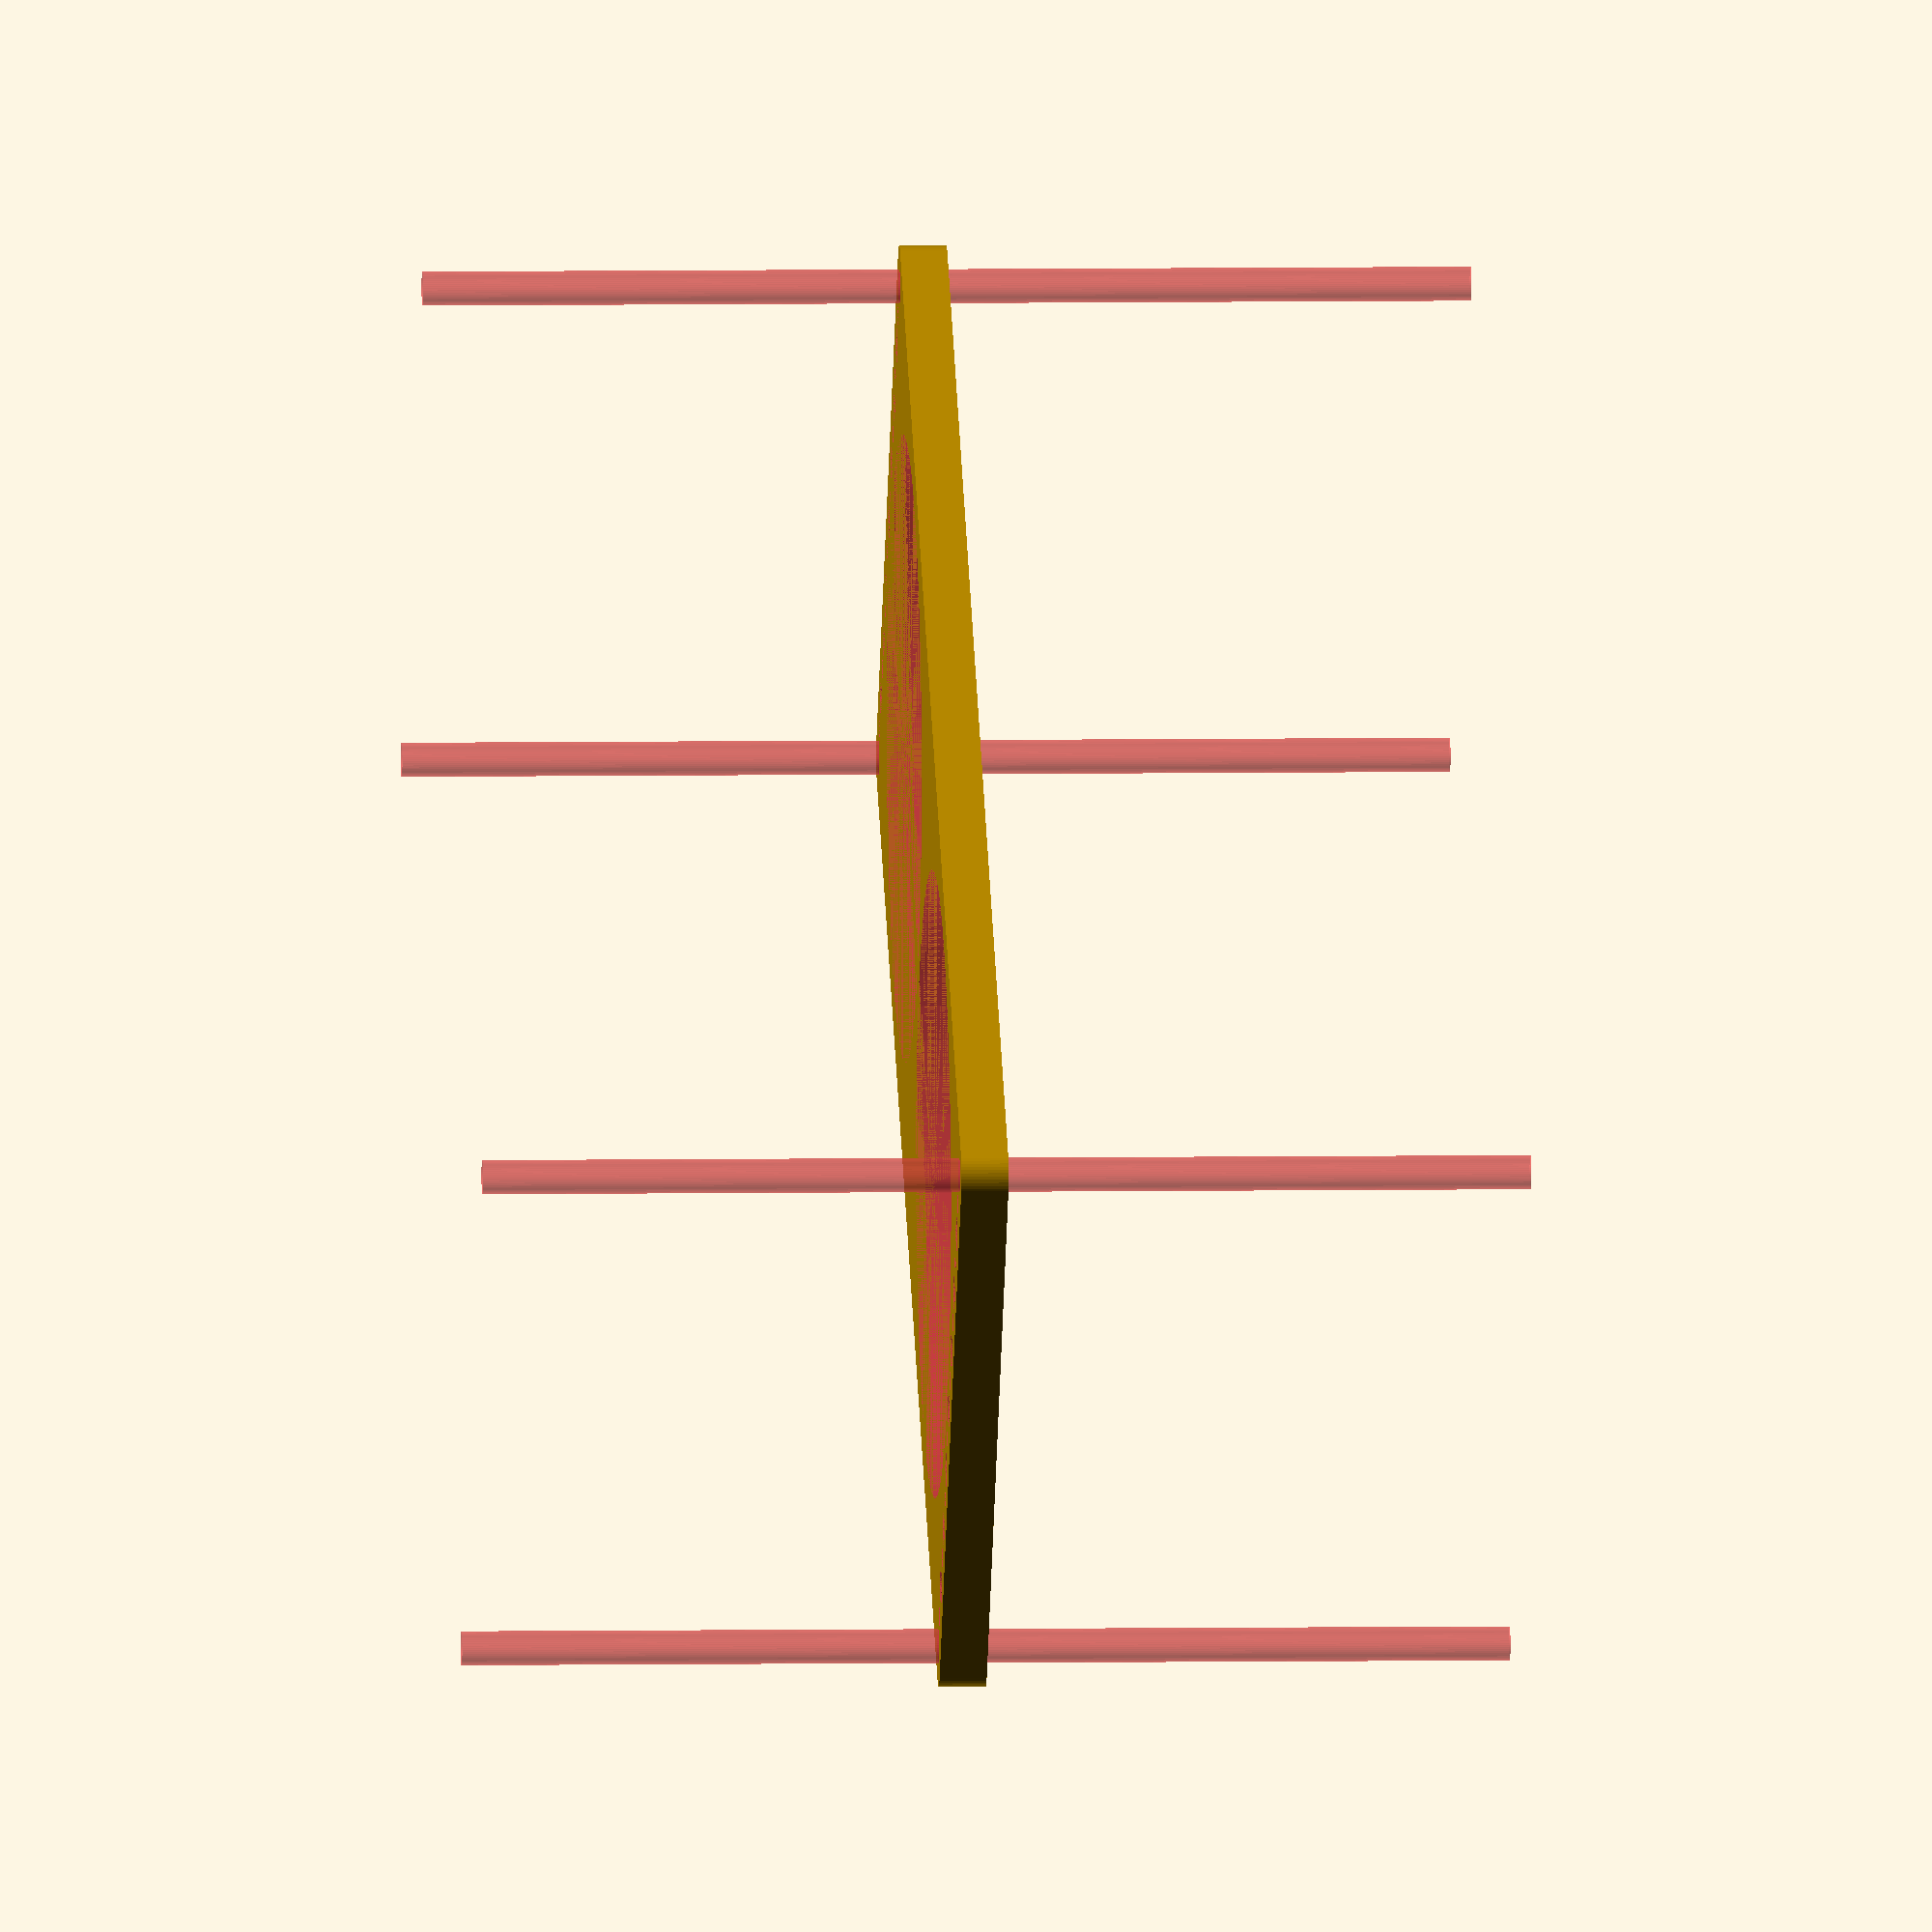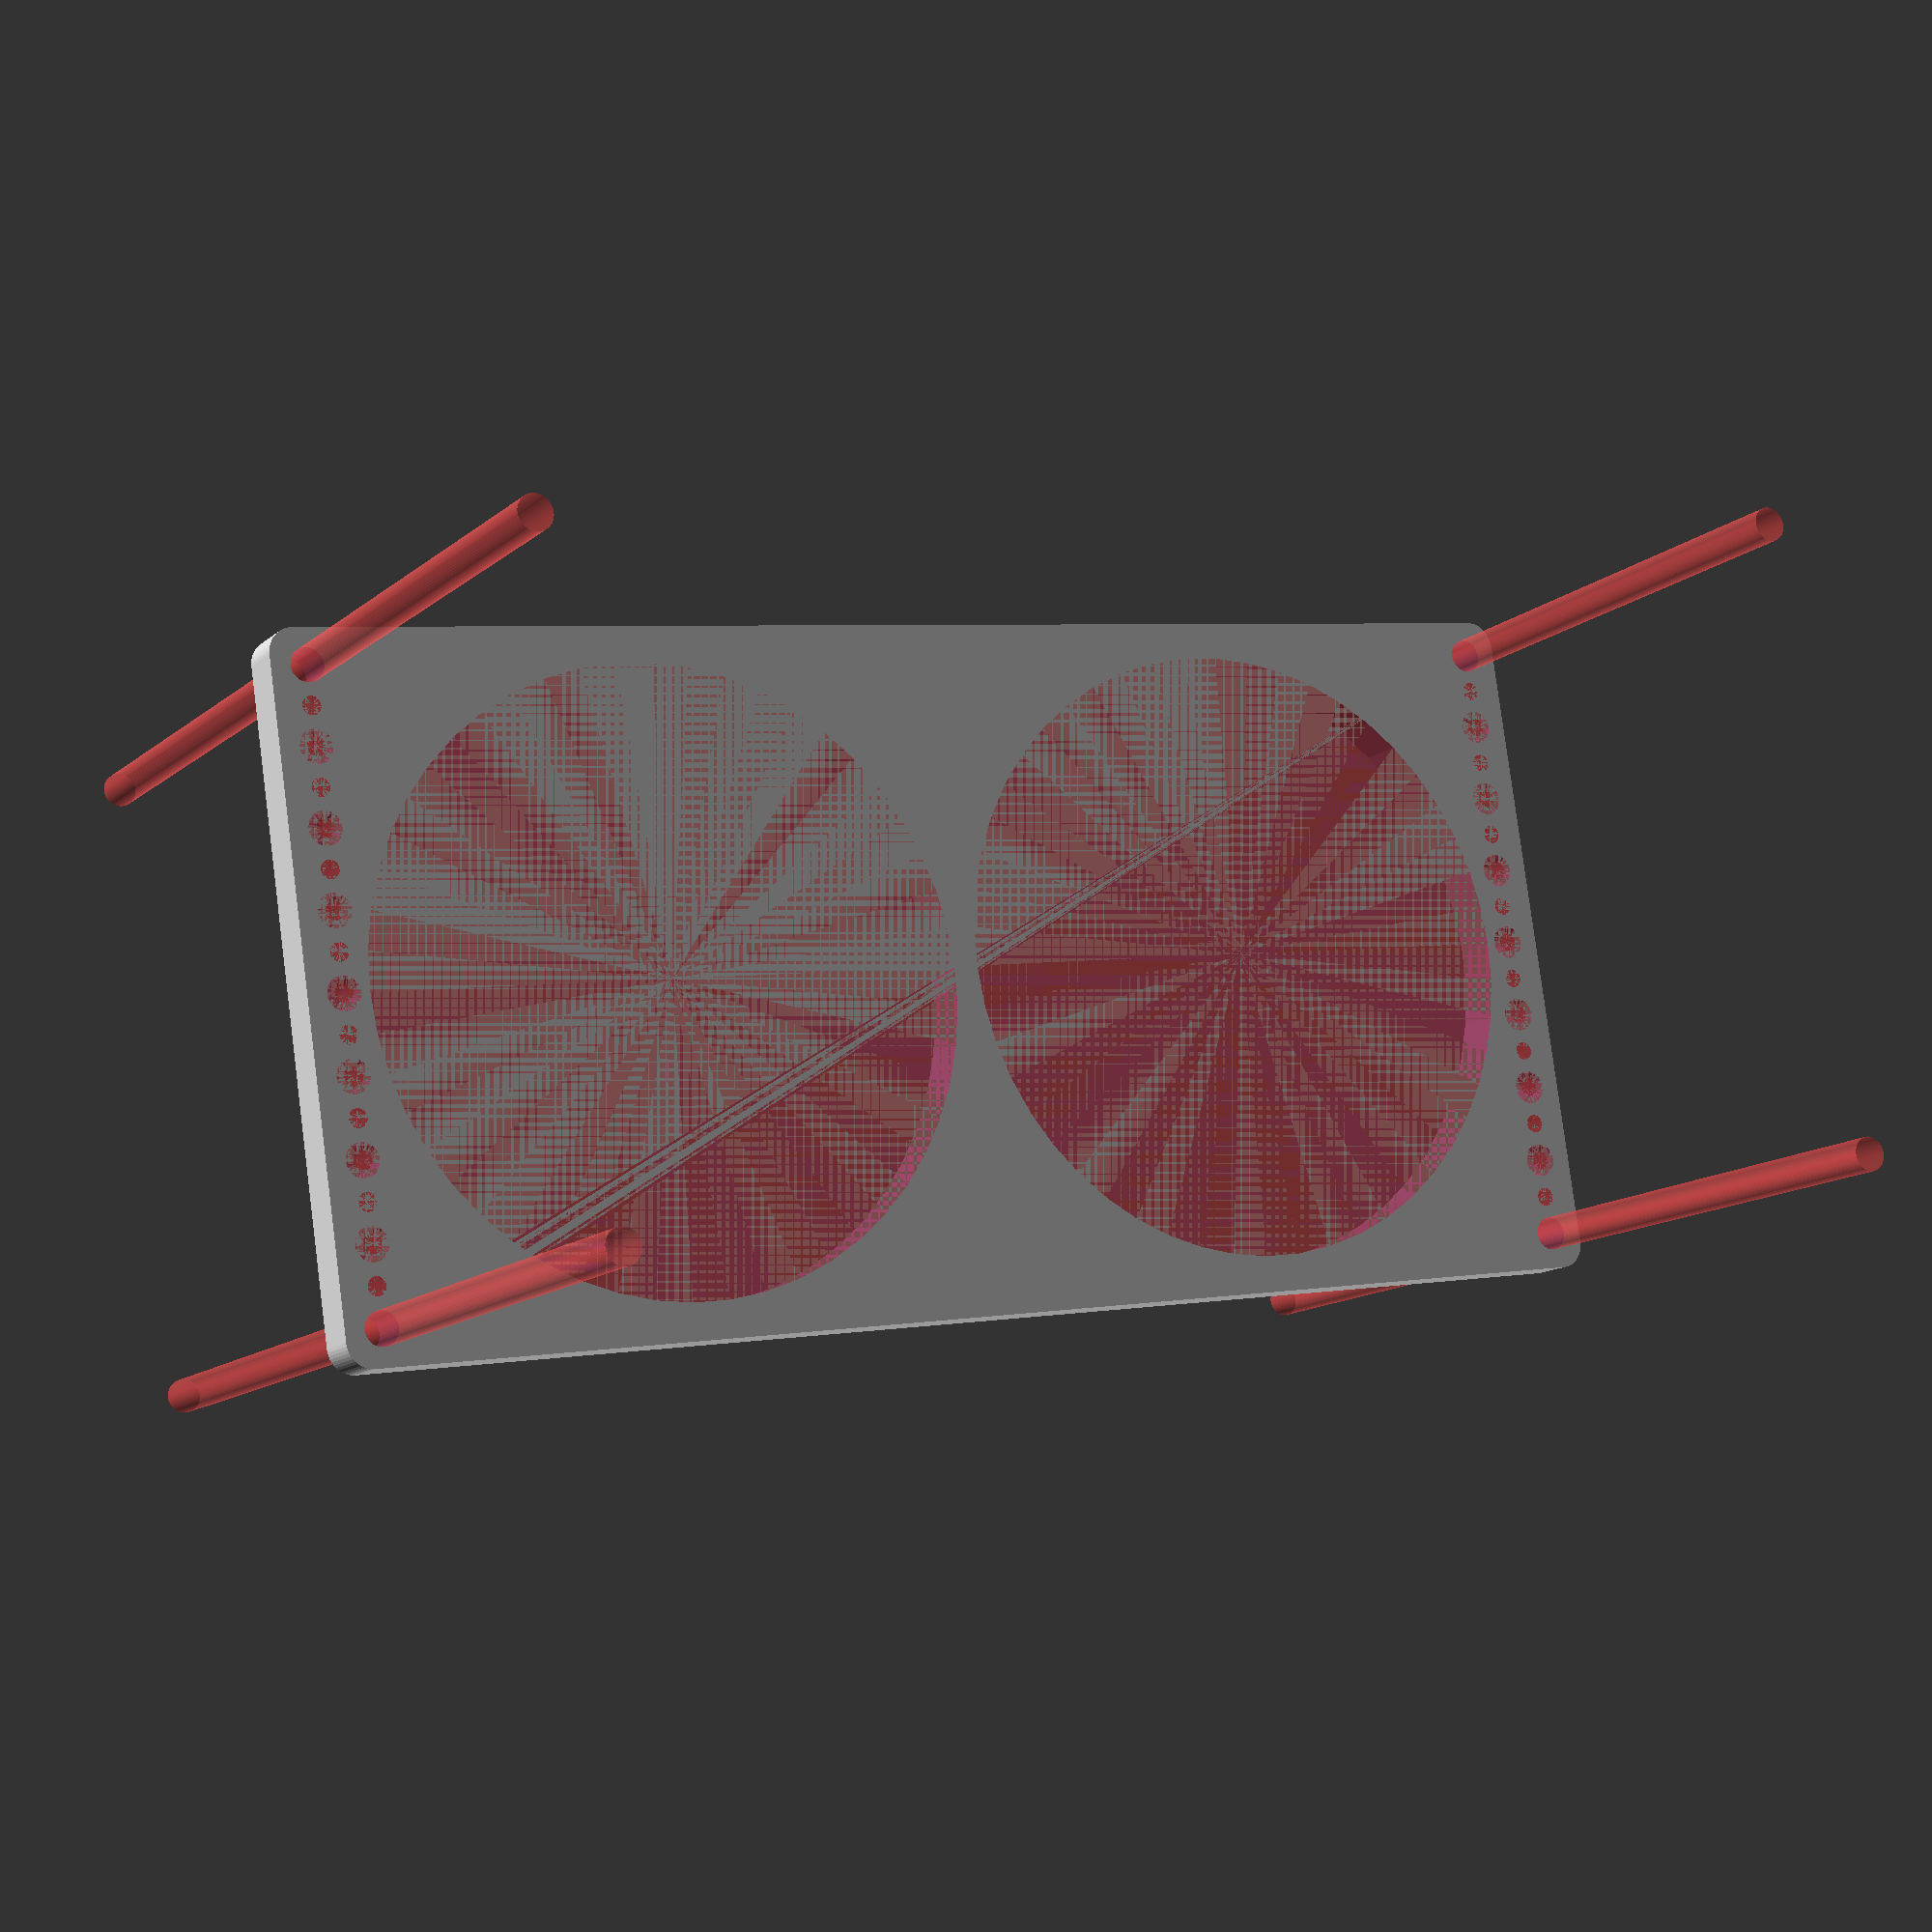
<openscad>
$fn = 50;


difference() {
	union() {
		hull() {
			translate(v = [-129.5000000000, 62.0000000000, 0]) {
				cylinder(h = 9, r = 5);
			}
			translate(v = [129.5000000000, 62.0000000000, 0]) {
				cylinder(h = 9, r = 5);
			}
			translate(v = [-129.5000000000, -62.0000000000, 0]) {
				cylinder(h = 9, r = 5);
			}
			translate(v = [129.5000000000, -62.0000000000, 0]) {
				cylinder(h = 9, r = 5);
			}
		}
	}
	union() {
		#translate(v = [-127.5000000000, -60.0000000000, 0]) {
			cylinder(h = 9, r = 3.2500000000);
		}
		#translate(v = [-127.5000000000, -45.0000000000, 0]) {
			cylinder(h = 9, r = 3.2500000000);
		}
		#translate(v = [-127.5000000000, -30.0000000000, 0]) {
			cylinder(h = 9, r = 3.2500000000);
		}
		#translate(v = [-127.5000000000, -15.0000000000, 0]) {
			cylinder(h = 9, r = 3.2500000000);
		}
		#translate(v = [-127.5000000000, 0.0000000000, 0]) {
			cylinder(h = 9, r = 3.2500000000);
		}
		#translate(v = [-127.5000000000, 15.0000000000, 0]) {
			cylinder(h = 9, r = 3.2500000000);
		}
		#translate(v = [-127.5000000000, 30.0000000000, 0]) {
			cylinder(h = 9, r = 3.2500000000);
		}
		#translate(v = [-127.5000000000, 45.0000000000, 0]) {
			cylinder(h = 9, r = 3.2500000000);
		}
		#translate(v = [-127.5000000000, 60.0000000000, 0]) {
			cylinder(h = 9, r = 3.2500000000);
		}
		#translate(v = [127.5000000000, -60.0000000000, 0]) {
			cylinder(h = 9, r = 3.2500000000);
		}
		#translate(v = [127.5000000000, -45.0000000000, 0]) {
			cylinder(h = 9, r = 3.2500000000);
		}
		#translate(v = [127.5000000000, -30.0000000000, 0]) {
			cylinder(h = 9, r = 3.2500000000);
		}
		#translate(v = [127.5000000000, -15.0000000000, 0]) {
			cylinder(h = 9, r = 3.2500000000);
		}
		#translate(v = [127.5000000000, 0.0000000000, 0]) {
			cylinder(h = 9, r = 3.2500000000);
		}
		#translate(v = [127.5000000000, 15.0000000000, 0]) {
			cylinder(h = 9, r = 3.2500000000);
		}
		#translate(v = [127.5000000000, 30.0000000000, 0]) {
			cylinder(h = 9, r = 3.2500000000);
		}
		#translate(v = [127.5000000000, 45.0000000000, 0]) {
			cylinder(h = 9, r = 3.2500000000);
		}
		#translate(v = [127.5000000000, 60.0000000000, 0]) {
			cylinder(h = 9, r = 3.2500000000);
		}
		#translate(v = [-127.5000000000, -60.0000000000, -100.0000000000]) {
			cylinder(h = 200, r = 3.2500000000);
		}
		#translate(v = [-127.5000000000, 60.0000000000, -100.0000000000]) {
			cylinder(h = 200, r = 3.2500000000);
		}
		#translate(v = [127.5000000000, -60.0000000000, -100.0000000000]) {
			cylinder(h = 200, r = 3.2500000000);
		}
		#translate(v = [127.5000000000, 60.0000000000, -100.0000000000]) {
			cylinder(h = 200, r = 3.2500000000);
		}
		#translate(v = [-127.5000000000, -60.0000000000, 0]) {
			cylinder(h = 9, r = 1.8000000000);
		}
		#translate(v = [-127.5000000000, -52.5000000000, 0]) {
			cylinder(h = 9, r = 1.8000000000);
		}
		#translate(v = [-127.5000000000, -45.0000000000, 0]) {
			cylinder(h = 9, r = 1.8000000000);
		}
		#translate(v = [-127.5000000000, -37.5000000000, 0]) {
			cylinder(h = 9, r = 1.8000000000);
		}
		#translate(v = [-127.5000000000, -30.0000000000, 0]) {
			cylinder(h = 9, r = 1.8000000000);
		}
		#translate(v = [-127.5000000000, -22.5000000000, 0]) {
			cylinder(h = 9, r = 1.8000000000);
		}
		#translate(v = [-127.5000000000, -15.0000000000, 0]) {
			cylinder(h = 9, r = 1.8000000000);
		}
		#translate(v = [-127.5000000000, -7.5000000000, 0]) {
			cylinder(h = 9, r = 1.8000000000);
		}
		#translate(v = [-127.5000000000, 0.0000000000, 0]) {
			cylinder(h = 9, r = 1.8000000000);
		}
		#translate(v = [-127.5000000000, 7.5000000000, 0]) {
			cylinder(h = 9, r = 1.8000000000);
		}
		#translate(v = [-127.5000000000, 15.0000000000, 0]) {
			cylinder(h = 9, r = 1.8000000000);
		}
		#translate(v = [-127.5000000000, 22.5000000000, 0]) {
			cylinder(h = 9, r = 1.8000000000);
		}
		#translate(v = [-127.5000000000, 30.0000000000, 0]) {
			cylinder(h = 9, r = 1.8000000000);
		}
		#translate(v = [-127.5000000000, 37.5000000000, 0]) {
			cylinder(h = 9, r = 1.8000000000);
		}
		#translate(v = [-127.5000000000, 45.0000000000, 0]) {
			cylinder(h = 9, r = 1.8000000000);
		}
		#translate(v = [-127.5000000000, 52.5000000000, 0]) {
			cylinder(h = 9, r = 1.8000000000);
		}
		#translate(v = [-127.5000000000, 60.0000000000, 0]) {
			cylinder(h = 9, r = 1.8000000000);
		}
		#translate(v = [127.5000000000, -60.0000000000, 0]) {
			cylinder(h = 9, r = 1.8000000000);
		}
		#translate(v = [127.5000000000, -52.5000000000, 0]) {
			cylinder(h = 9, r = 1.8000000000);
		}
		#translate(v = [127.5000000000, -45.0000000000, 0]) {
			cylinder(h = 9, r = 1.8000000000);
		}
		#translate(v = [127.5000000000, -37.5000000000, 0]) {
			cylinder(h = 9, r = 1.8000000000);
		}
		#translate(v = [127.5000000000, -30.0000000000, 0]) {
			cylinder(h = 9, r = 1.8000000000);
		}
		#translate(v = [127.5000000000, -22.5000000000, 0]) {
			cylinder(h = 9, r = 1.8000000000);
		}
		#translate(v = [127.5000000000, -15.0000000000, 0]) {
			cylinder(h = 9, r = 1.8000000000);
		}
		#translate(v = [127.5000000000, -7.5000000000, 0]) {
			cylinder(h = 9, r = 1.8000000000);
		}
		#translate(v = [127.5000000000, 0.0000000000, 0]) {
			cylinder(h = 9, r = 1.8000000000);
		}
		#translate(v = [127.5000000000, 7.5000000000, 0]) {
			cylinder(h = 9, r = 1.8000000000);
		}
		#translate(v = [127.5000000000, 15.0000000000, 0]) {
			cylinder(h = 9, r = 1.8000000000);
		}
		#translate(v = [127.5000000000, 22.5000000000, 0]) {
			cylinder(h = 9, r = 1.8000000000);
		}
		#translate(v = [127.5000000000, 30.0000000000, 0]) {
			cylinder(h = 9, r = 1.8000000000);
		}
		#translate(v = [127.5000000000, 37.5000000000, 0]) {
			cylinder(h = 9, r = 1.8000000000);
		}
		#translate(v = [127.5000000000, 45.0000000000, 0]) {
			cylinder(h = 9, r = 1.8000000000);
		}
		#translate(v = [127.5000000000, 52.5000000000, 0]) {
			cylinder(h = 9, r = 1.8000000000);
		}
		#translate(v = [127.5000000000, 60.0000000000, 0]) {
			cylinder(h = 9, r = 1.8000000000);
		}
		#translate(v = [-127.5000000000, -60.0000000000, 0]) {
			cylinder(h = 9, r = 1.8000000000);
		}
		#translate(v = [-127.5000000000, -52.5000000000, 0]) {
			cylinder(h = 9, r = 1.8000000000);
		}
		#translate(v = [-127.5000000000, -45.0000000000, 0]) {
			cylinder(h = 9, r = 1.8000000000);
		}
		#translate(v = [-127.5000000000, -37.5000000000, 0]) {
			cylinder(h = 9, r = 1.8000000000);
		}
		#translate(v = [-127.5000000000, -30.0000000000, 0]) {
			cylinder(h = 9, r = 1.8000000000);
		}
		#translate(v = [-127.5000000000, -22.5000000000, 0]) {
			cylinder(h = 9, r = 1.8000000000);
		}
		#translate(v = [-127.5000000000, -15.0000000000, 0]) {
			cylinder(h = 9, r = 1.8000000000);
		}
		#translate(v = [-127.5000000000, -7.5000000000, 0]) {
			cylinder(h = 9, r = 1.8000000000);
		}
		#translate(v = [-127.5000000000, 0.0000000000, 0]) {
			cylinder(h = 9, r = 1.8000000000);
		}
		#translate(v = [-127.5000000000, 7.5000000000, 0]) {
			cylinder(h = 9, r = 1.8000000000);
		}
		#translate(v = [-127.5000000000, 15.0000000000, 0]) {
			cylinder(h = 9, r = 1.8000000000);
		}
		#translate(v = [-127.5000000000, 22.5000000000, 0]) {
			cylinder(h = 9, r = 1.8000000000);
		}
		#translate(v = [-127.5000000000, 30.0000000000, 0]) {
			cylinder(h = 9, r = 1.8000000000);
		}
		#translate(v = [-127.5000000000, 37.5000000000, 0]) {
			cylinder(h = 9, r = 1.8000000000);
		}
		#translate(v = [-127.5000000000, 45.0000000000, 0]) {
			cylinder(h = 9, r = 1.8000000000);
		}
		#translate(v = [-127.5000000000, 52.5000000000, 0]) {
			cylinder(h = 9, r = 1.8000000000);
		}
		#translate(v = [-127.5000000000, 60.0000000000, 0]) {
			cylinder(h = 9, r = 1.8000000000);
		}
		#translate(v = [127.5000000000, -60.0000000000, 0]) {
			cylinder(h = 9, r = 1.8000000000);
		}
		#translate(v = [127.5000000000, -52.5000000000, 0]) {
			cylinder(h = 9, r = 1.8000000000);
		}
		#translate(v = [127.5000000000, -45.0000000000, 0]) {
			cylinder(h = 9, r = 1.8000000000);
		}
		#translate(v = [127.5000000000, -37.5000000000, 0]) {
			cylinder(h = 9, r = 1.8000000000);
		}
		#translate(v = [127.5000000000, -30.0000000000, 0]) {
			cylinder(h = 9, r = 1.8000000000);
		}
		#translate(v = [127.5000000000, -22.5000000000, 0]) {
			cylinder(h = 9, r = 1.8000000000);
		}
		#translate(v = [127.5000000000, -15.0000000000, 0]) {
			cylinder(h = 9, r = 1.8000000000);
		}
		#translate(v = [127.5000000000, -7.5000000000, 0]) {
			cylinder(h = 9, r = 1.8000000000);
		}
		#translate(v = [127.5000000000, 0.0000000000, 0]) {
			cylinder(h = 9, r = 1.8000000000);
		}
		#translate(v = [127.5000000000, 7.5000000000, 0]) {
			cylinder(h = 9, r = 1.8000000000);
		}
		#translate(v = [127.5000000000, 15.0000000000, 0]) {
			cylinder(h = 9, r = 1.8000000000);
		}
		#translate(v = [127.5000000000, 22.5000000000, 0]) {
			cylinder(h = 9, r = 1.8000000000);
		}
		#translate(v = [127.5000000000, 30.0000000000, 0]) {
			cylinder(h = 9, r = 1.8000000000);
		}
		#translate(v = [127.5000000000, 37.5000000000, 0]) {
			cylinder(h = 9, r = 1.8000000000);
		}
		#translate(v = [127.5000000000, 45.0000000000, 0]) {
			cylinder(h = 9, r = 1.8000000000);
		}
		#translate(v = [127.5000000000, 52.5000000000, 0]) {
			cylinder(h = 9, r = 1.8000000000);
		}
		#translate(v = [127.5000000000, 60.0000000000, 0]) {
			cylinder(h = 9, r = 1.8000000000);
		}
		#translate(v = [-127.5000000000, -60.0000000000, 0]) {
			cylinder(h = 9, r = 1.8000000000);
		}
		#translate(v = [-127.5000000000, -52.5000000000, 0]) {
			cylinder(h = 9, r = 1.8000000000);
		}
		#translate(v = [-127.5000000000, -45.0000000000, 0]) {
			cylinder(h = 9, r = 1.8000000000);
		}
		#translate(v = [-127.5000000000, -37.5000000000, 0]) {
			cylinder(h = 9, r = 1.8000000000);
		}
		#translate(v = [-127.5000000000, -30.0000000000, 0]) {
			cylinder(h = 9, r = 1.8000000000);
		}
		#translate(v = [-127.5000000000, -22.5000000000, 0]) {
			cylinder(h = 9, r = 1.8000000000);
		}
		#translate(v = [-127.5000000000, -15.0000000000, 0]) {
			cylinder(h = 9, r = 1.8000000000);
		}
		#translate(v = [-127.5000000000, -7.5000000000, 0]) {
			cylinder(h = 9, r = 1.8000000000);
		}
		#translate(v = [-127.5000000000, 0.0000000000, 0]) {
			cylinder(h = 9, r = 1.8000000000);
		}
		#translate(v = [-127.5000000000, 7.5000000000, 0]) {
			cylinder(h = 9, r = 1.8000000000);
		}
		#translate(v = [-127.5000000000, 15.0000000000, 0]) {
			cylinder(h = 9, r = 1.8000000000);
		}
		#translate(v = [-127.5000000000, 22.5000000000, 0]) {
			cylinder(h = 9, r = 1.8000000000);
		}
		#translate(v = [-127.5000000000, 30.0000000000, 0]) {
			cylinder(h = 9, r = 1.8000000000);
		}
		#translate(v = [-127.5000000000, 37.5000000000, 0]) {
			cylinder(h = 9, r = 1.8000000000);
		}
		#translate(v = [-127.5000000000, 45.0000000000, 0]) {
			cylinder(h = 9, r = 1.8000000000);
		}
		#translate(v = [-127.5000000000, 52.5000000000, 0]) {
			cylinder(h = 9, r = 1.8000000000);
		}
		#translate(v = [-127.5000000000, 60.0000000000, 0]) {
			cylinder(h = 9, r = 1.8000000000);
		}
		#translate(v = [127.5000000000, -60.0000000000, 0]) {
			cylinder(h = 9, r = 1.8000000000);
		}
		#translate(v = [127.5000000000, -52.5000000000, 0]) {
			cylinder(h = 9, r = 1.8000000000);
		}
		#translate(v = [127.5000000000, -45.0000000000, 0]) {
			cylinder(h = 9, r = 1.8000000000);
		}
		#translate(v = [127.5000000000, -37.5000000000, 0]) {
			cylinder(h = 9, r = 1.8000000000);
		}
		#translate(v = [127.5000000000, -30.0000000000, 0]) {
			cylinder(h = 9, r = 1.8000000000);
		}
		#translate(v = [127.5000000000, -22.5000000000, 0]) {
			cylinder(h = 9, r = 1.8000000000);
		}
		#translate(v = [127.5000000000, -15.0000000000, 0]) {
			cylinder(h = 9, r = 1.8000000000);
		}
		#translate(v = [127.5000000000, -7.5000000000, 0]) {
			cylinder(h = 9, r = 1.8000000000);
		}
		#translate(v = [127.5000000000, 0.0000000000, 0]) {
			cylinder(h = 9, r = 1.8000000000);
		}
		#translate(v = [127.5000000000, 7.5000000000, 0]) {
			cylinder(h = 9, r = 1.8000000000);
		}
		#translate(v = [127.5000000000, 15.0000000000, 0]) {
			cylinder(h = 9, r = 1.8000000000);
		}
		#translate(v = [127.5000000000, 22.5000000000, 0]) {
			cylinder(h = 9, r = 1.8000000000);
		}
		#translate(v = [127.5000000000, 30.0000000000, 0]) {
			cylinder(h = 9, r = 1.8000000000);
		}
		#translate(v = [127.5000000000, 37.5000000000, 0]) {
			cylinder(h = 9, r = 1.8000000000);
		}
		#translate(v = [127.5000000000, 45.0000000000, 0]) {
			cylinder(h = 9, r = 1.8000000000);
		}
		#translate(v = [127.5000000000, 52.5000000000, 0]) {
			cylinder(h = 9, r = 1.8000000000);
		}
		#translate(v = [127.5000000000, 60.0000000000, 0]) {
			cylinder(h = 9, r = 1.8000000000);
		}
		#translate(v = [-62.5000000000, 0, 0]) {
			cylinder(h = 9, r = 60.0000000000);
		}
		#translate(v = [62.5000000000, 0, 0]) {
			cylinder(h = 9, r = 60.0000000000);
		}
	}
}
</openscad>
<views>
elev=175.1 azim=216.7 roll=93.2 proj=o view=wireframe
elev=192.8 azim=8.5 roll=29.0 proj=p view=solid
</views>
